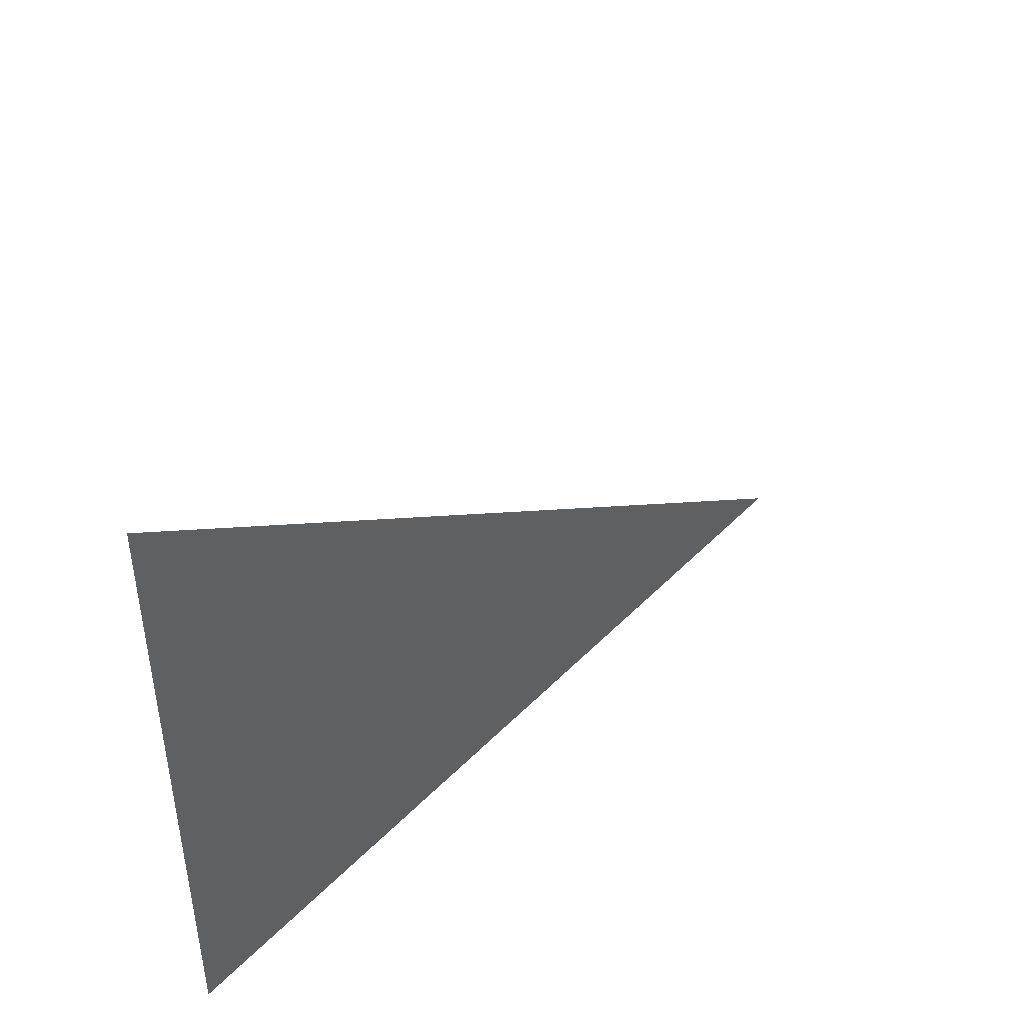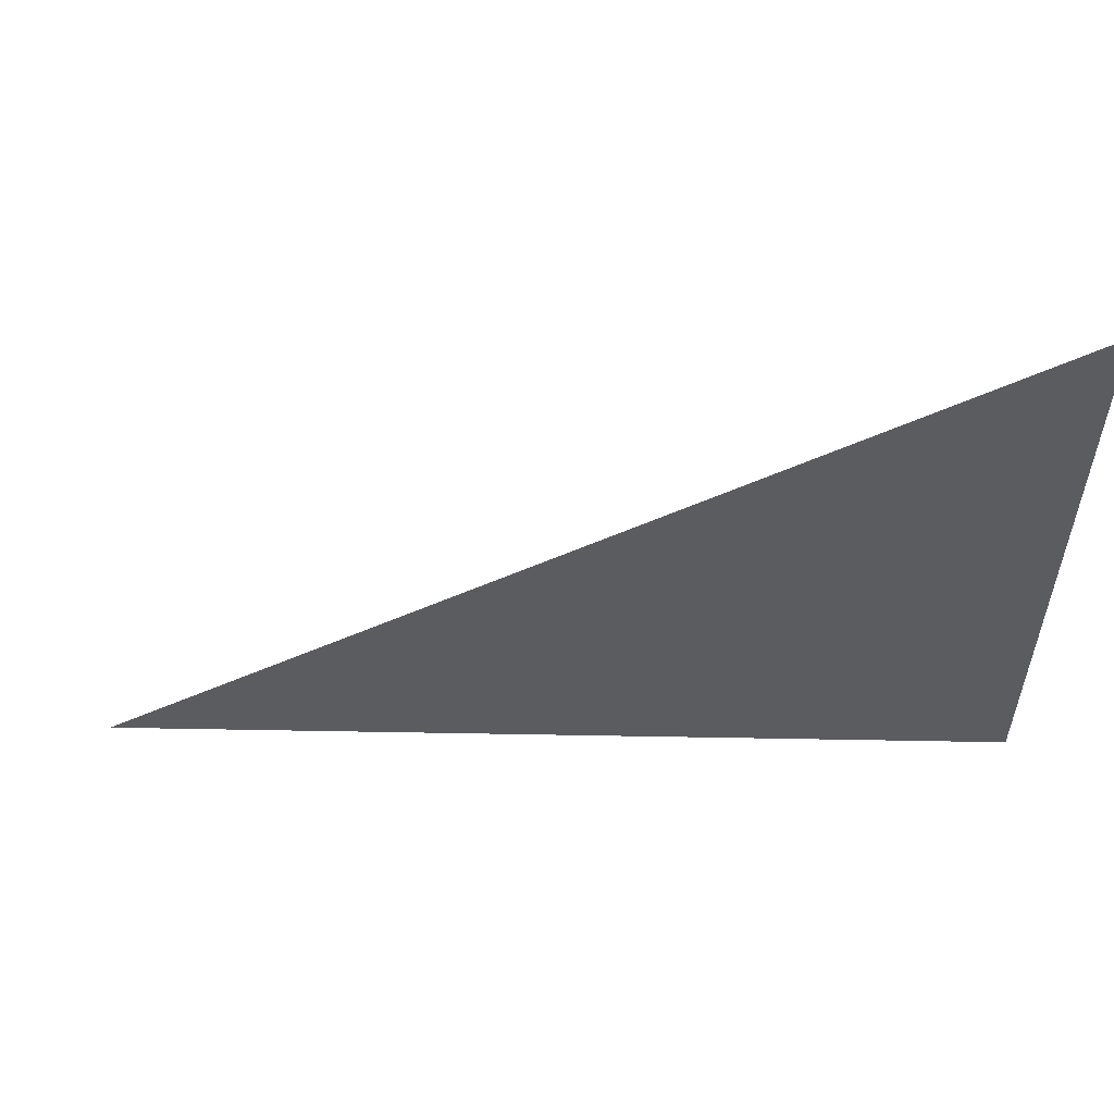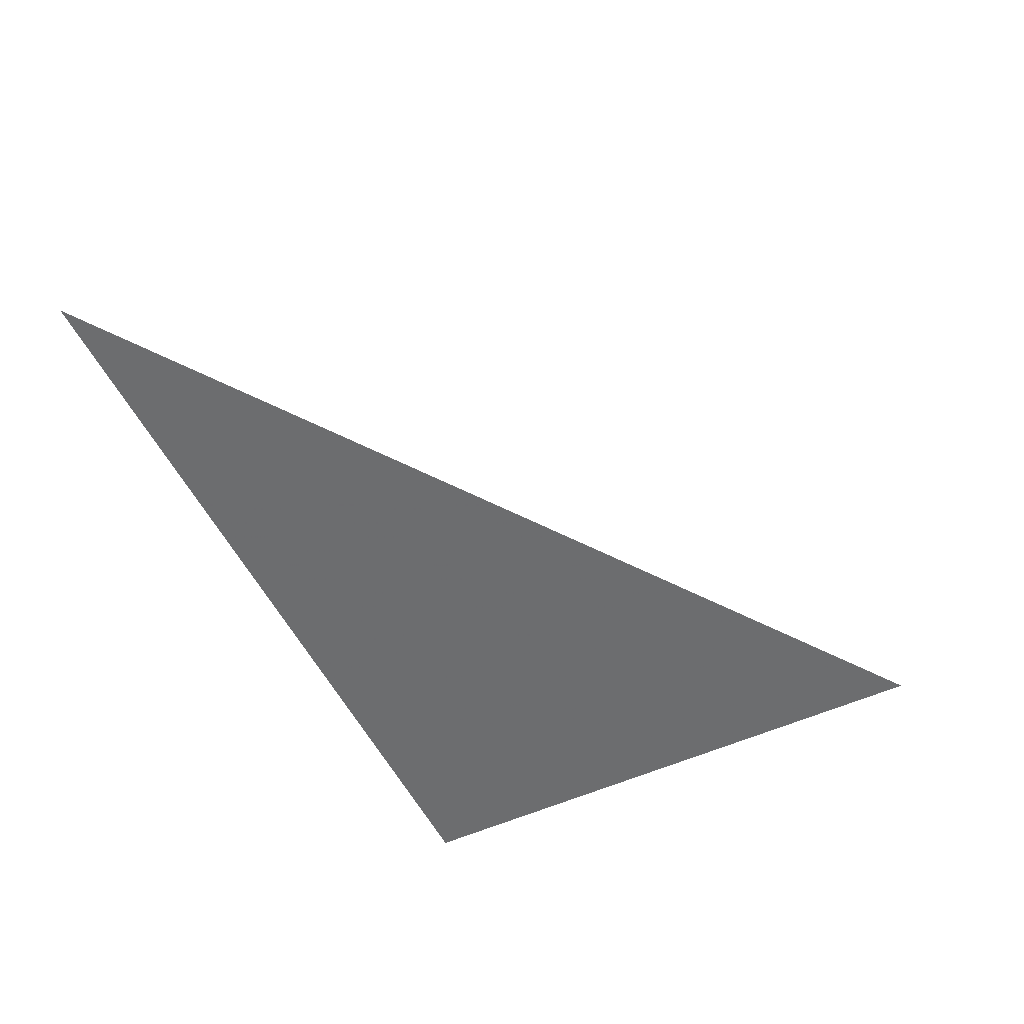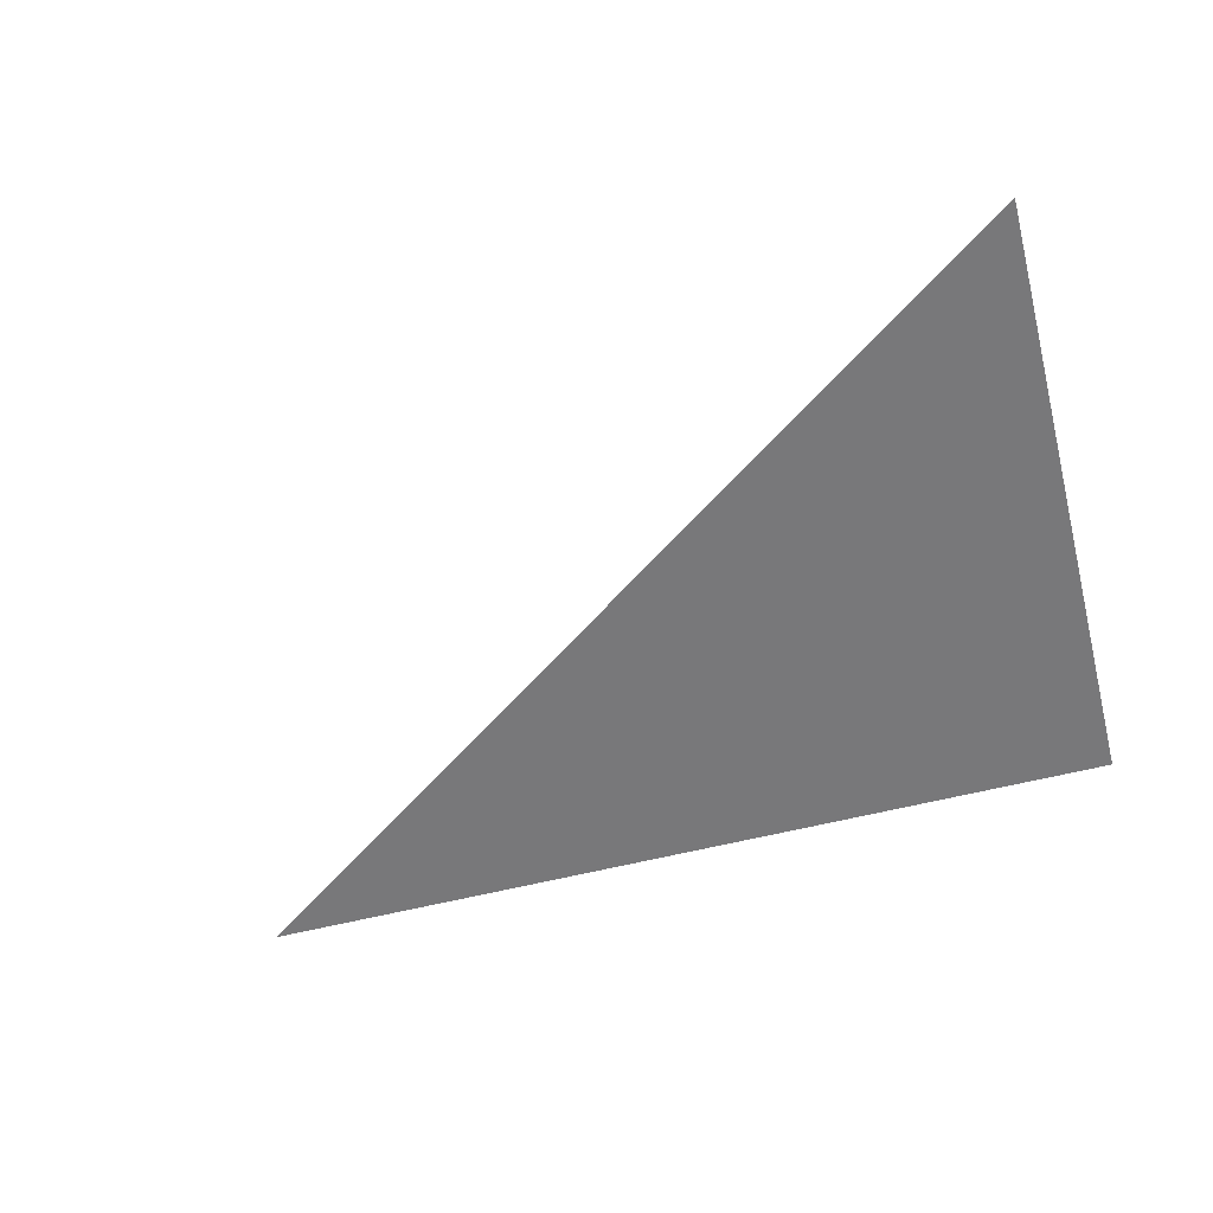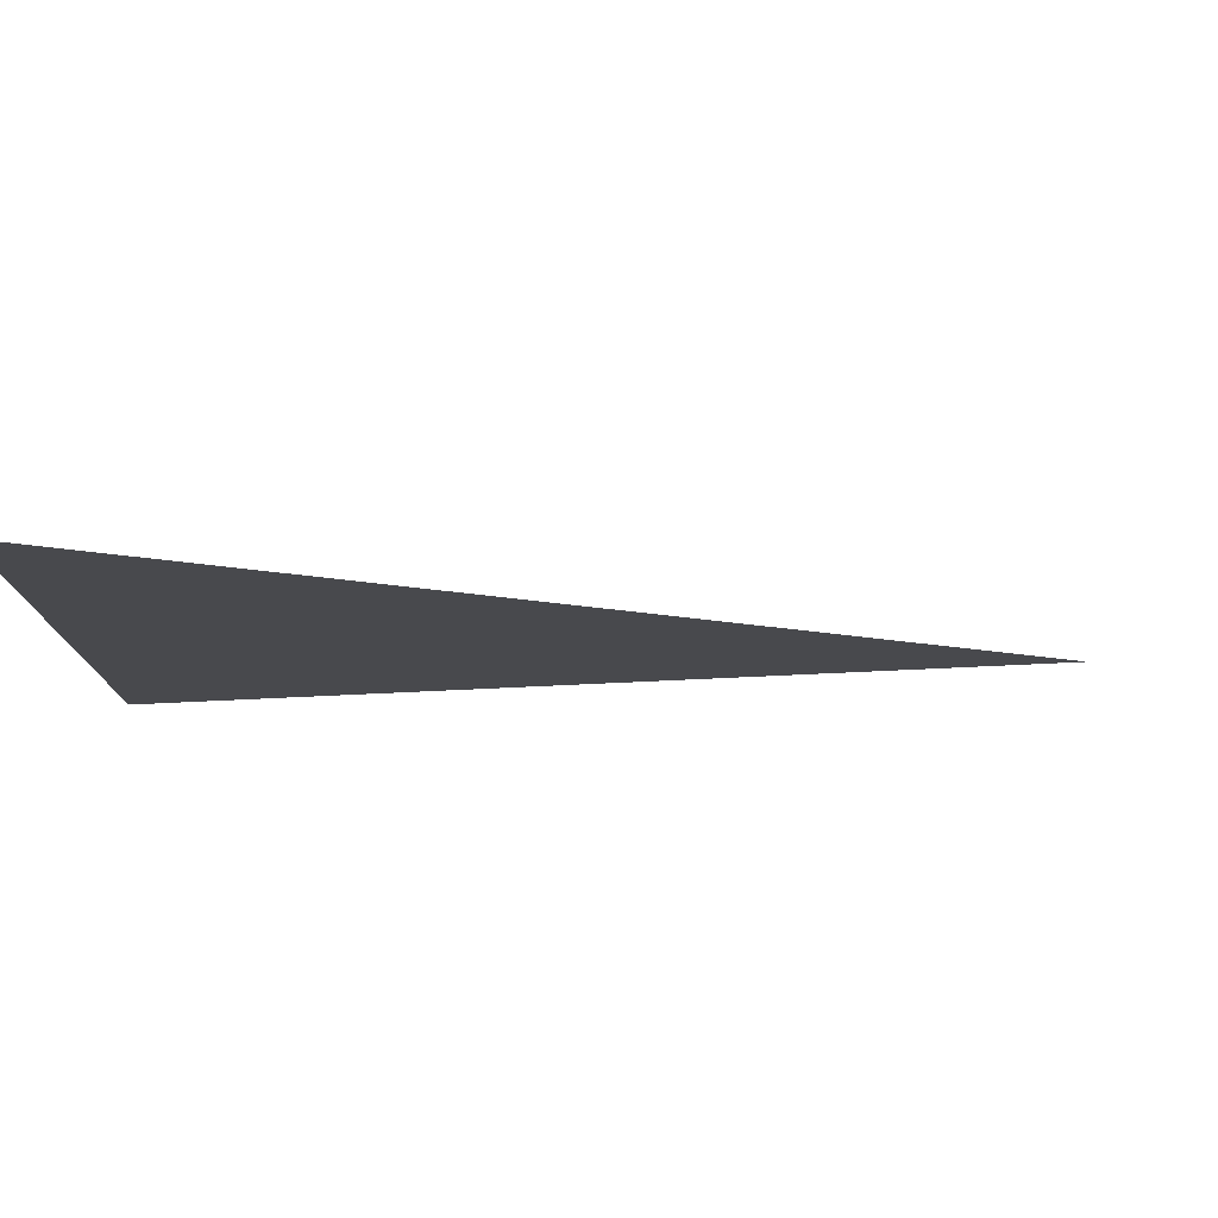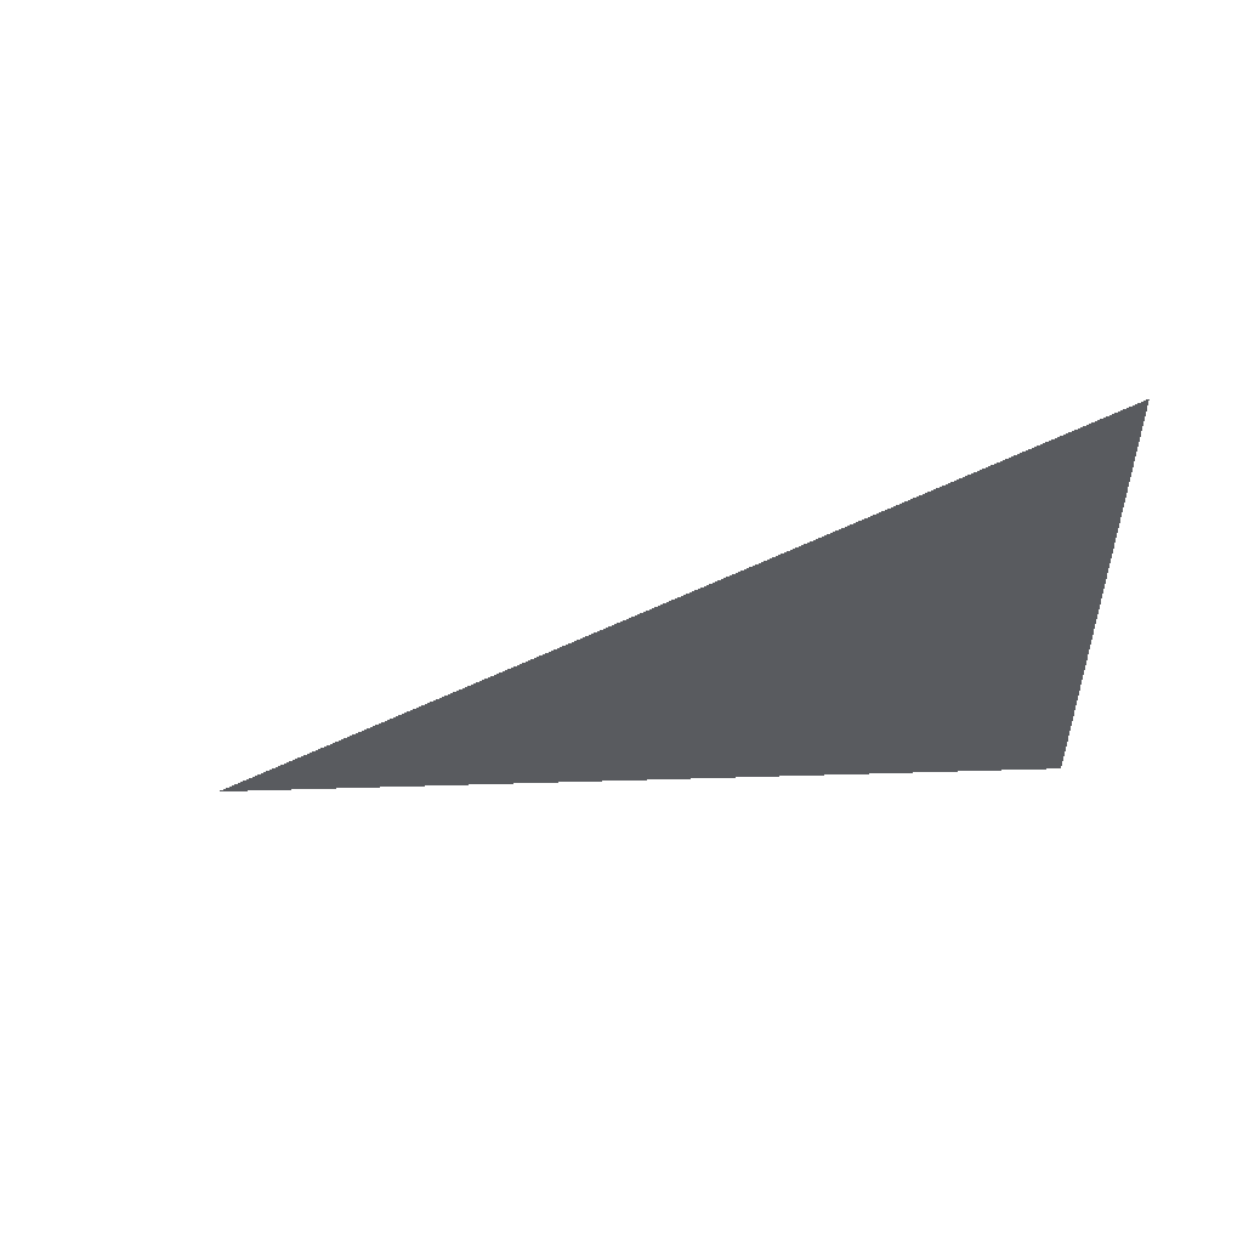
<metadata>
{"format":"obj","ext":"obj","renderer":"f3d","projection":"perspective","resolution":1024,"background":"white","views":[{"elev":44.8,"azim":-49.2,"up":"+Y"},{"elev":55.6,"azim":-178.7,"up":"+Y"},{"elev":-54.0,"azim":115.9,"up":"+Z"},{"elev":-57.5,"azim":-165.3,"up":"+Z"},{"elev":77.3,"azim":-2.4,"up":"+Y"},{"elev":-32.4,"azim":-177.1,"up":"+Z"}]}
</metadata>
<code>
v 4768 -76.8 -2637
v 4714 -38.47 -2637
v 4714 -76.8 -2637
v 4768 -76.8 -2637
v 4714 -76.8 -2637
v 4768 -76.8 -2637
f 1 2 3
f 4 5 6

</code>
